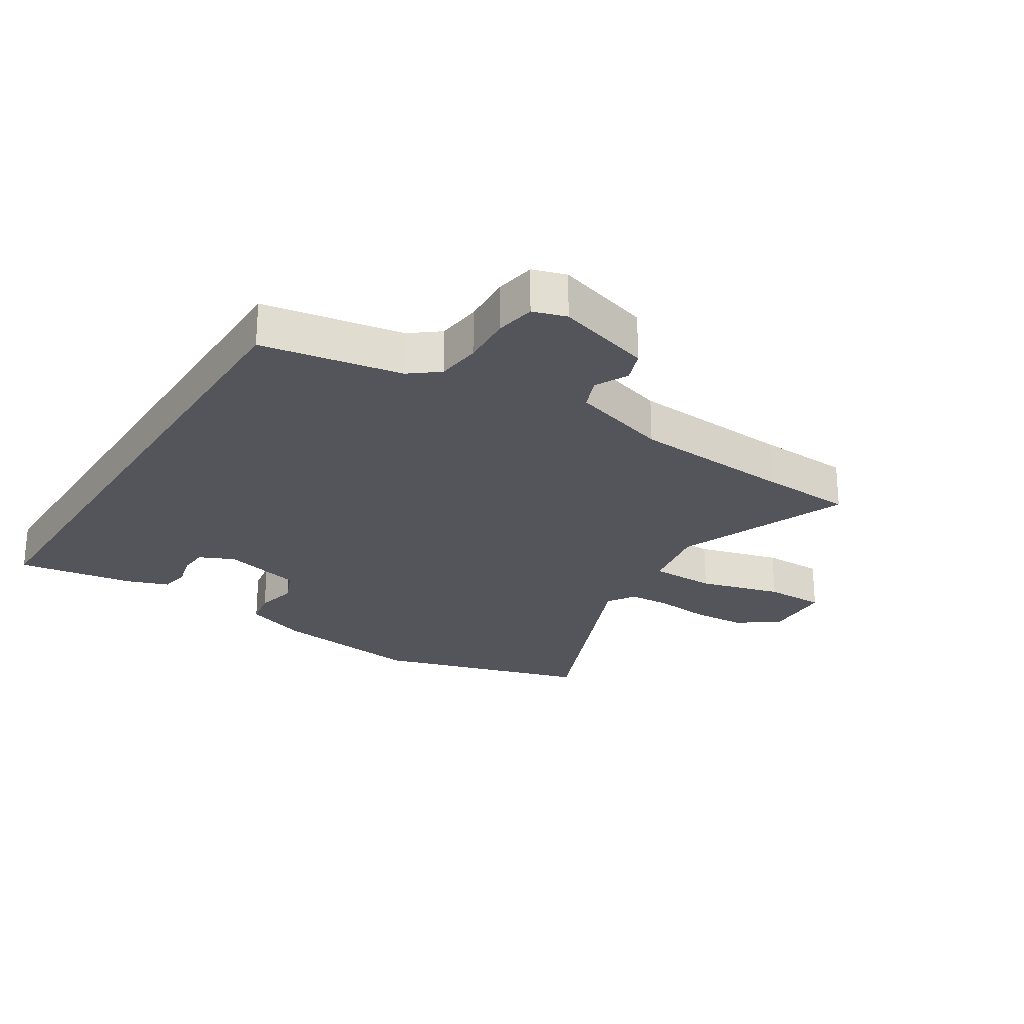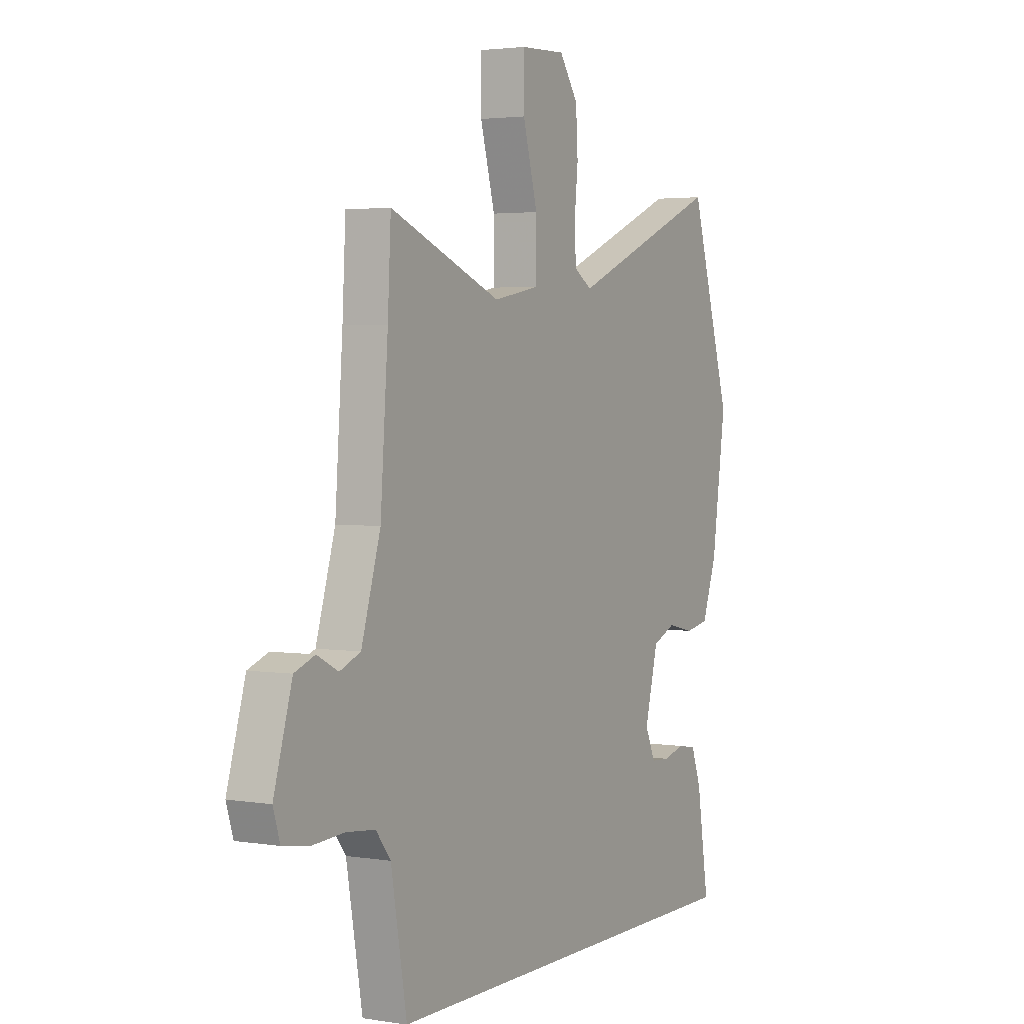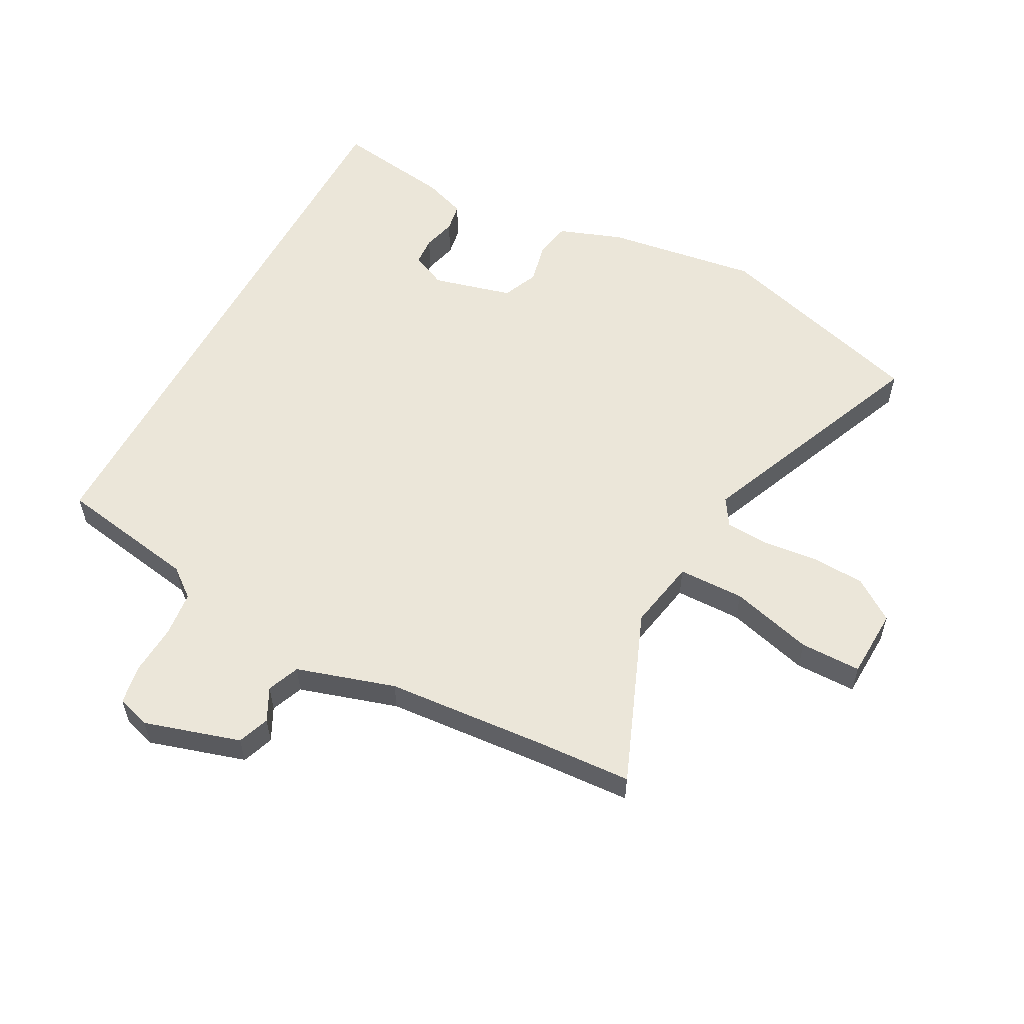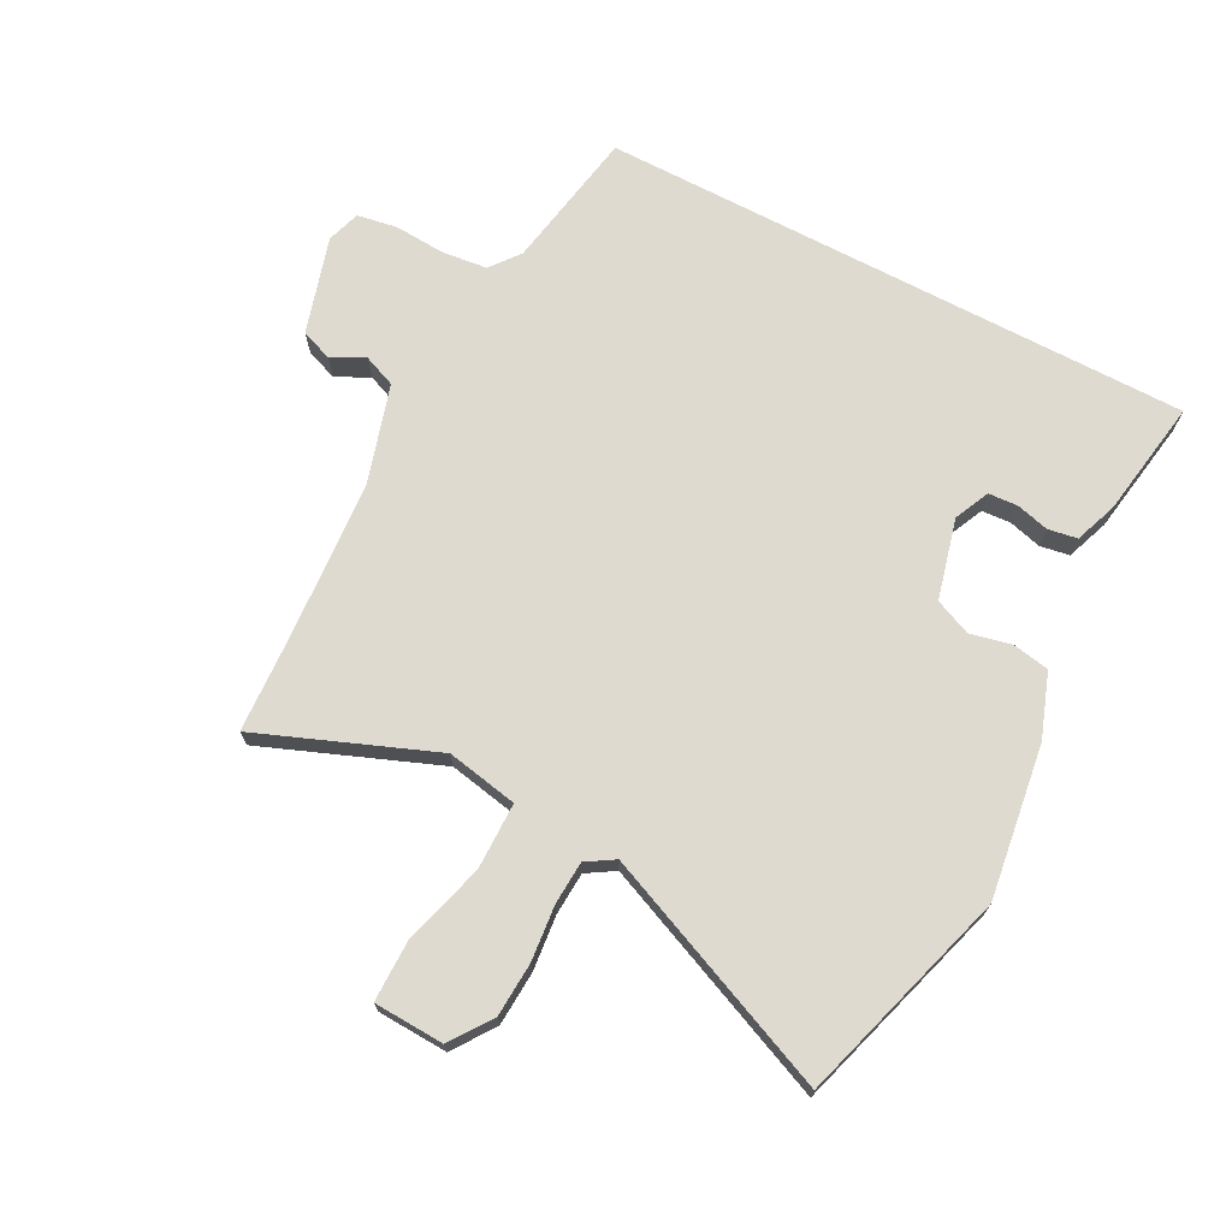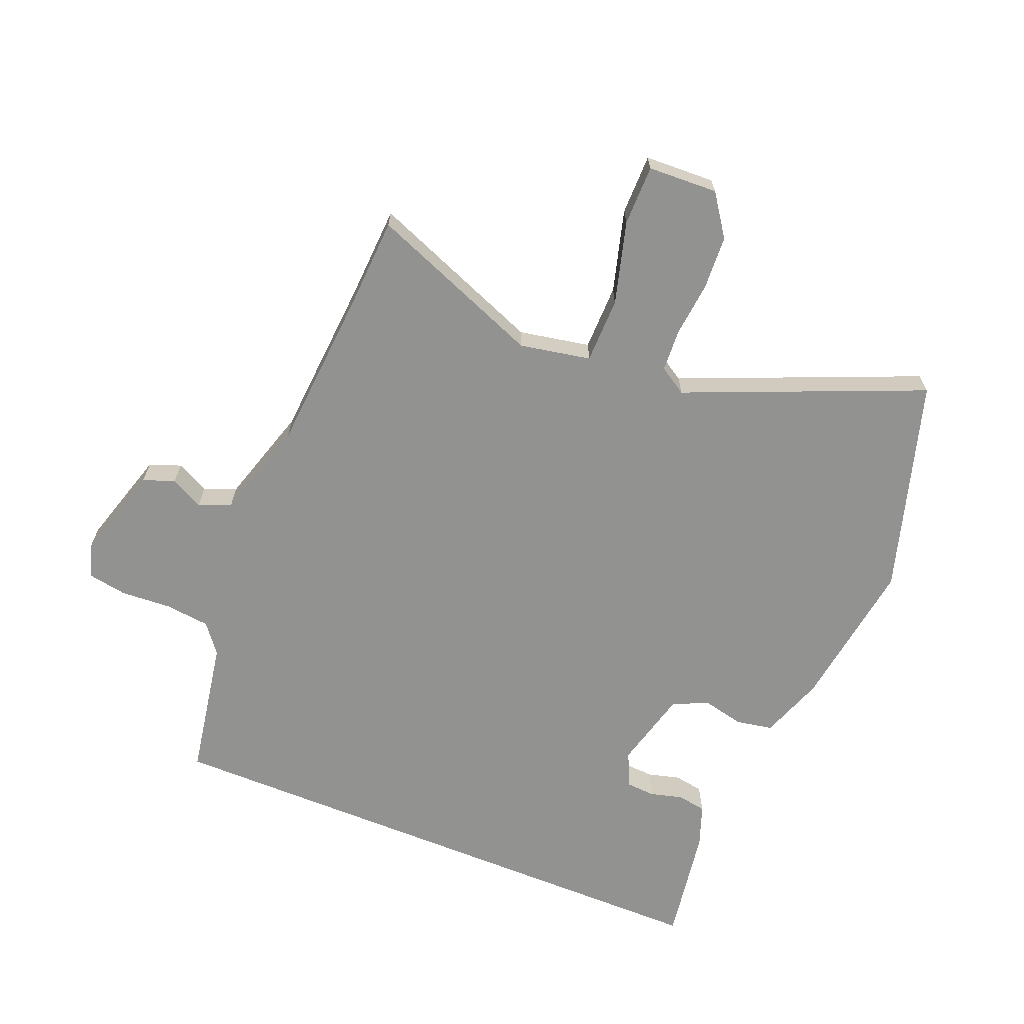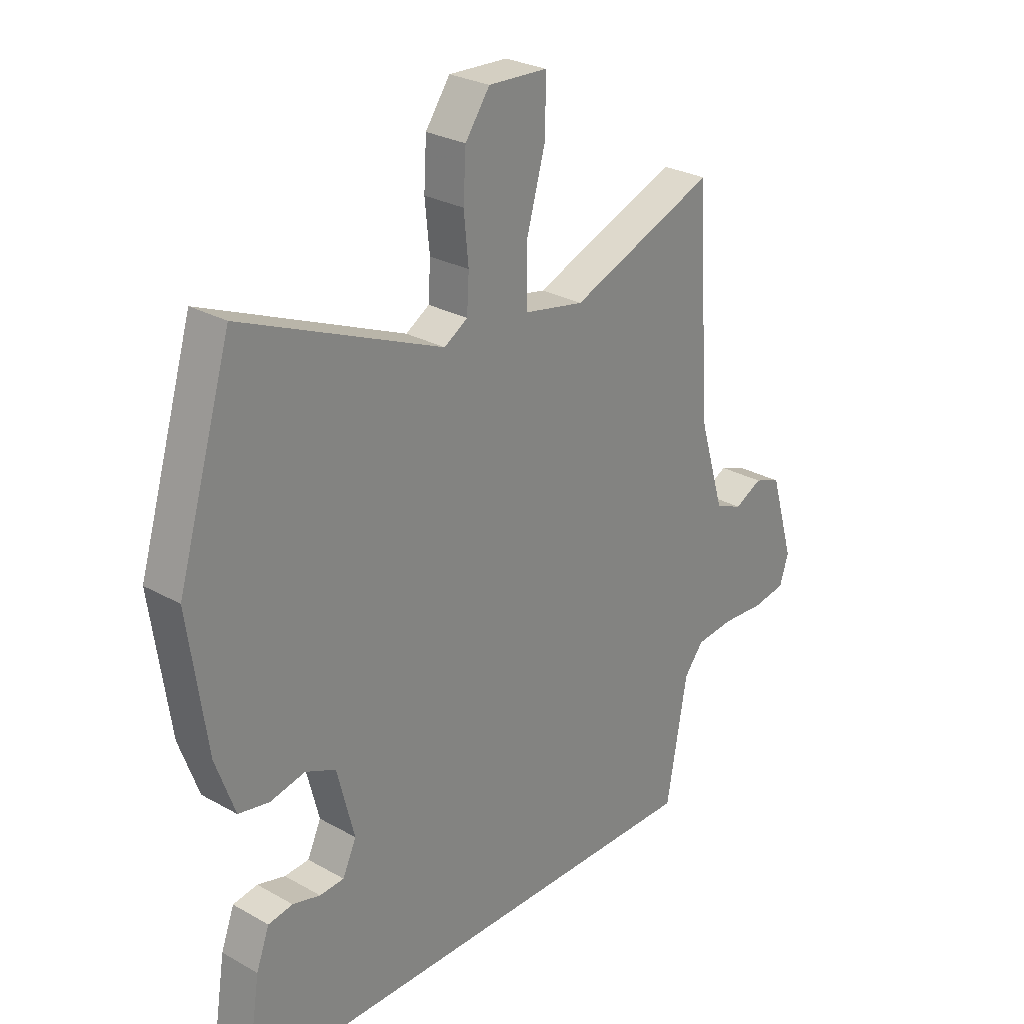
<metadata>
{"format":"obj","ext":"obj","renderer":"f3d","projection":"perspective","resolution":1024,"background":"white","views":[{"elev":-25.0,"azim":-122.4,"up":"+Y"},{"elev":2.9,"azim":-61.0,"up":"+Z"},{"elev":56.5,"azim":-62.1,"up":"+Y"},{"elev":70.9,"azim":27.7,"up":"+Y"},{"elev":-66.3,"azim":-22.2,"up":"+Y"},{"elev":27.3,"azim":131.0,"up":"+Z"}]}
</metadata>
<code>
v -0.46 0.07 -0.5
v -0.5 0.07 -0.273
v -0.537 0.07 -0.226
v -0.61 0.07 -0.218
v -0.692 0.07 -0.223
v -0.756 0.07 -0.212
v -0.773 0.07 -0.158
v -0.727 0.07 -0.003
v -0.676 0.07 0.016
v -0.623 0.07 -0.011
v -0.571 0.07 0.01
v -0.523 0.07 0.169
v -0.504 0.07 0.43
v -0.496 0.07 0.582
v -0.215 0.07 0.471
v -0.1 0.07 0.493
v -0.099 0.07 0.6
v -0.136 0.07 0.733
v -0.136 0.07 0.831
v -0.023 0.07 0.836
v 0.024 0.07 0.769
v 0.029 0.07 0.682
v 0.02 0.07 0.593
v 0.024 0.07 0.524
v 0.069 0.07 0.496
v 0.453 0.07 0.657
v 0.557 0.07 0.311
v 0.522 0.07 0.065
v 0.485 0.07 -0.038
v 0.426 0.07 -0.049
v 0.359 0.07 -0.034
v 0.301 0.07 -0.059
v 0.268 0.07 -0.188
v 0.294 0.07 -0.245
v 0.341 0.07 -0.248
v 0.394 0.07 -0.234
v 0.441 0.07 -0.242
v 0.466 0.07 -0.31
v 0.496 0.07 -0.5
v -0.46 0 -0.5
v -0.5 0 -0.273
v -0.537 0 -0.226
v -0.61 0 -0.218
v -0.692 0 -0.223
v -0.756 0 -0.212
v -0.773 0 -0.158
v -0.727 0 -0.003
v -0.676 0 0.016
v -0.623 0 -0.011
v -0.571 0 0.01
v -0.523 0 0.169
v -0.504 0 0.43
v -0.496 0 0.582
v -0.215 0 0.471
v -0.1 0 0.493
v -0.099 0 0.6
v -0.136 0 0.733
v -0.136 0 0.831
v -0.023 0 0.836
v 0.024 0 0.769
v 0.029 0 0.682
v 0.02 0 0.593
v 0.024 0 0.524
v 0.069 0 0.496
v 0.453 0 0.657
v 0.557 0 0.311
v 0.522 0 0.065
v 0.485 0 -0.038
v 0.426 0 -0.049
v 0.359 0 -0.034
v 0.301 0 -0.059
v 0.268 0 -0.188
v 0.294 0 -0.245
v 0.341 0 -0.248
v 0.394 0 -0.234
v 0.441 0 -0.242
v 0.466 0 -0.31
v 0.496 0 -0.5
f 38 39 1
f 37 38 1
f 36 37 1
f 35 36 1
f 34 35 1 2
f 33 34 2 3
f 32 33 3 4
f 5 6 7
f 4 5 7
f 32 4 7
f 31 32 7
f 29 30 31
f 28 29 31
f 27 28 31
f 26 27 31
f 25 26 31
f 24 25 31
f 21 22 23
f 20 21 23
f 19 20 23
f 18 19 23
f 17 18 23
f 16 17 23 24
f 13 14 15
f 12 13 15
f 11 12 15 16
f 7 8 9 10
f 7 10 11
f 31 7 11
f 11 16 24 31
f 40 78 77
f 40 77 76
f 40 76 75
f 40 75 74
f 41 40 74 73
f 42 41 73 72
f 43 42 72 71
f 46 45 44
f 46 44 43
f 46 43 71
f 46 71 70
f 70 69 68
f 70 68 67
f 70 67 66
f 70 66 65
f 70 65 64
f 70 64 63
f 62 61 60
f 62 60 59
f 62 59 58
f 62 58 57
f 62 57 56
f 63 62 56 55
f 54 53 52
f 54 52 51
f 55 54 51 50
f 49 48 47 46
f 50 49 46
f 50 46 70
f 70 63 55 50
f 1 40 41 2
f 2 41 42 3
f 3 42 43 4
f 4 43 44 5
f 5 44 45 6
f 6 45 46 7
f 7 46 47 8
f 8 47 48 9
f 9 48 49 10
f 10 49 50 11
f 11 50 51 12
f 12 51 52 13
f 13 52 53 14
f 14 53 54 15
f 15 54 55 16
f 16 55 56 17
f 17 56 57 18
f 18 57 58 19
f 19 58 59 20
f 20 59 60 21
f 21 60 61 22
f 22 61 62 23
f 23 62 63 24
f 24 63 64 25
f 25 64 65 26
f 26 65 66 27
f 27 66 67 28
f 28 67 68 29
f 29 68 69 30
f 30 69 70 31
f 31 70 71 32
f 32 71 72 33
f 33 72 73 34
f 34 73 74 35
f 35 74 75 36
f 36 75 76 37
f 37 76 77 38
f 38 77 78 39
f 39 78 40 1

</code>
